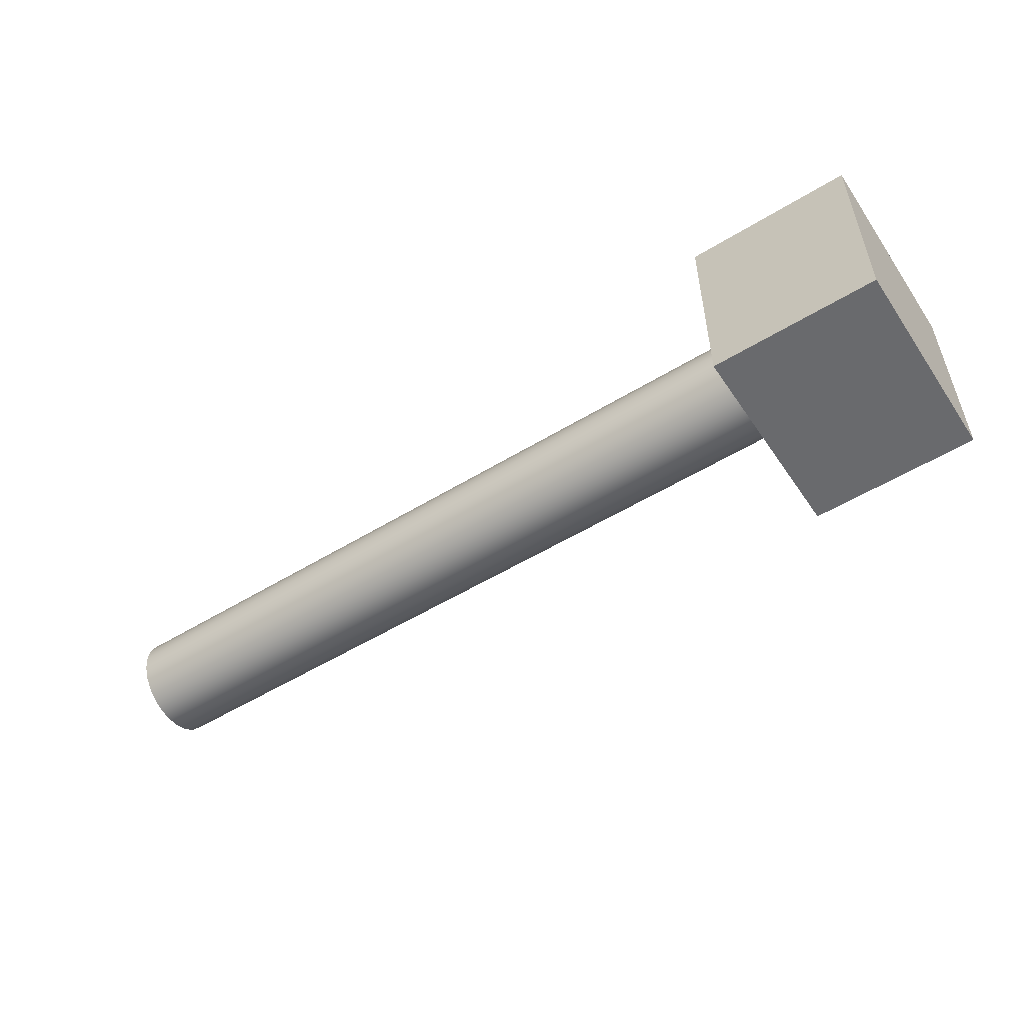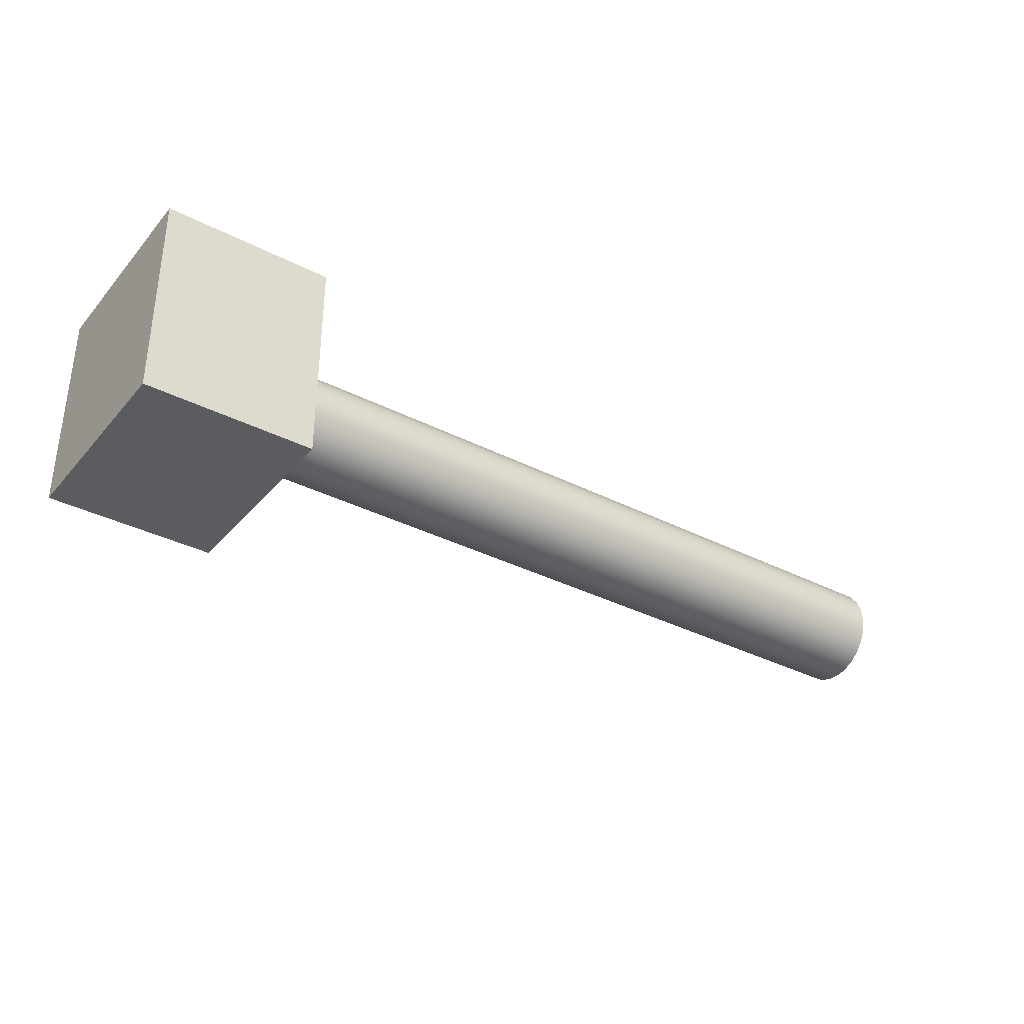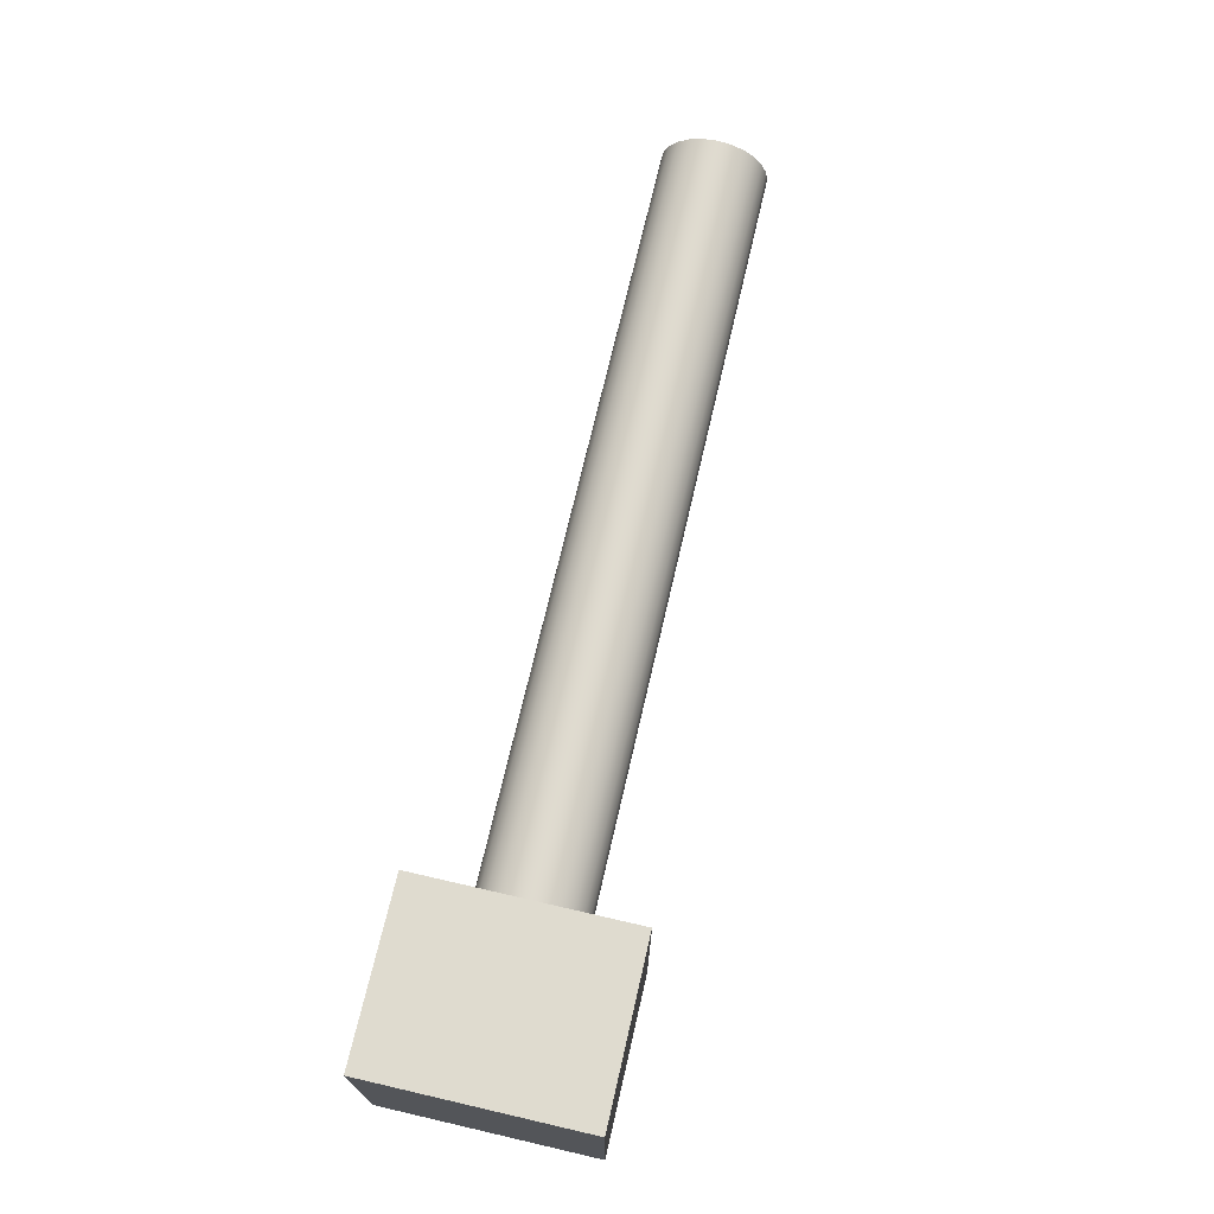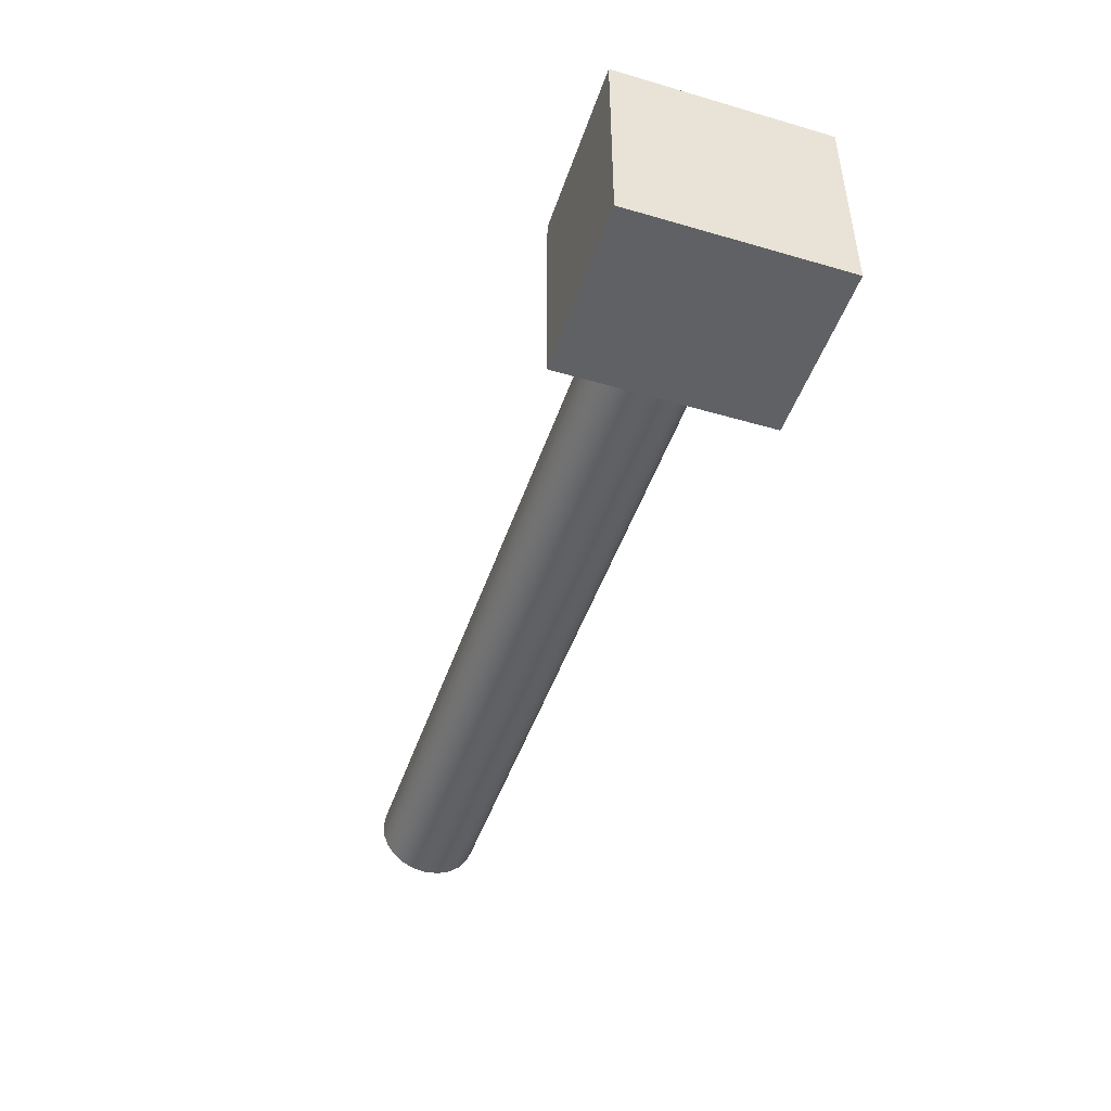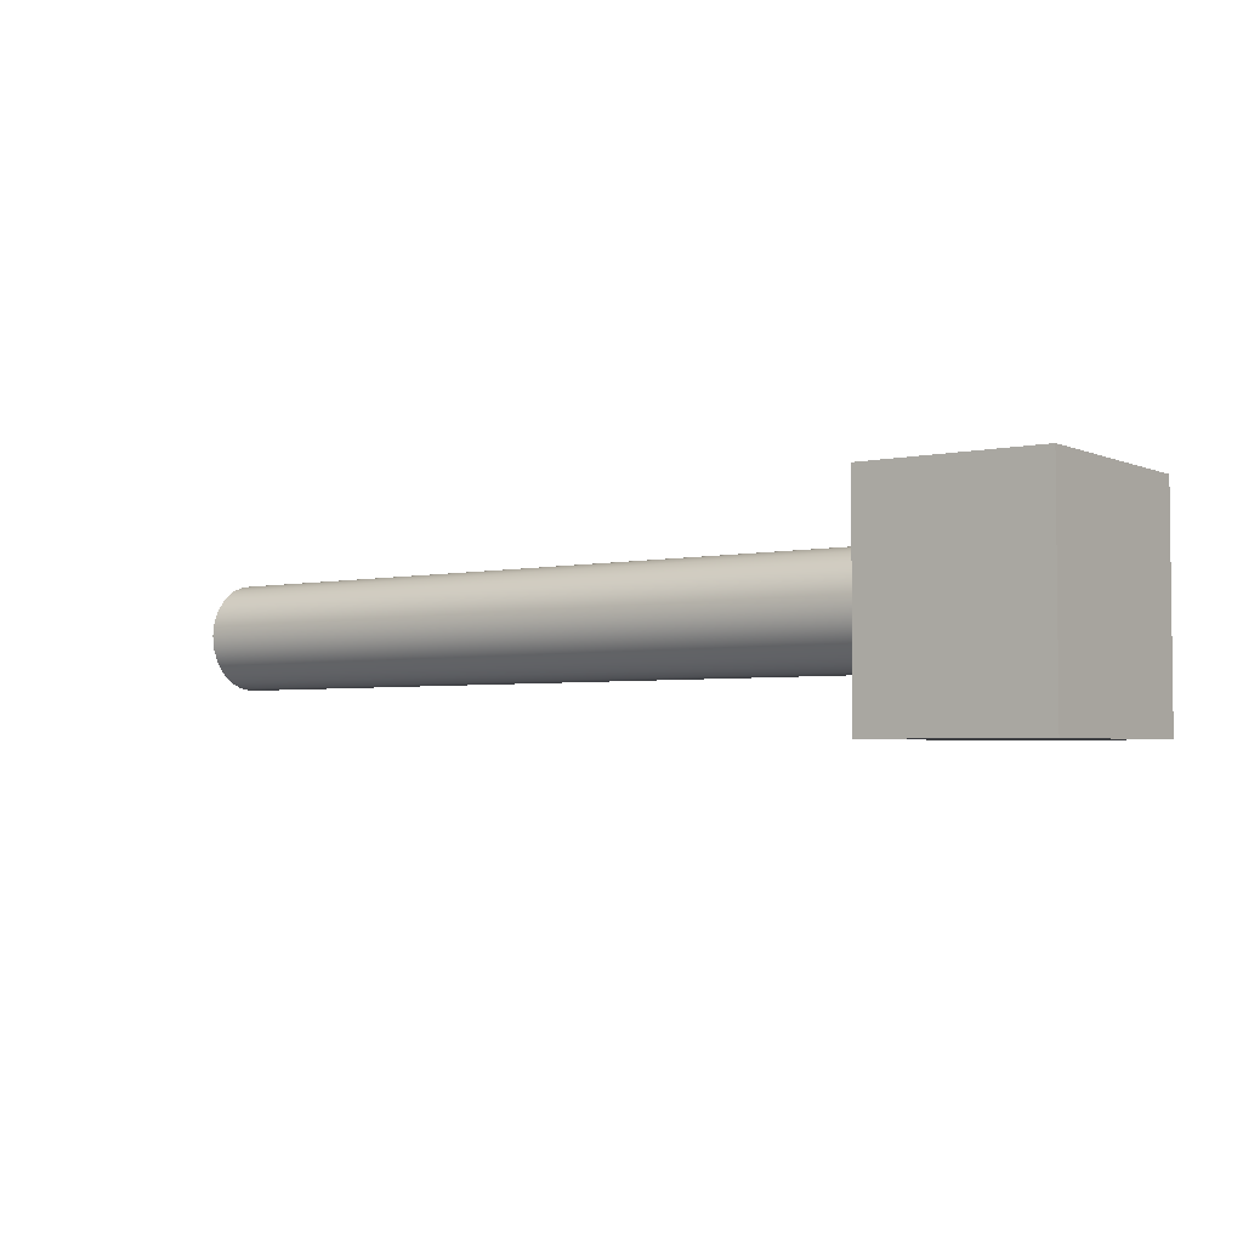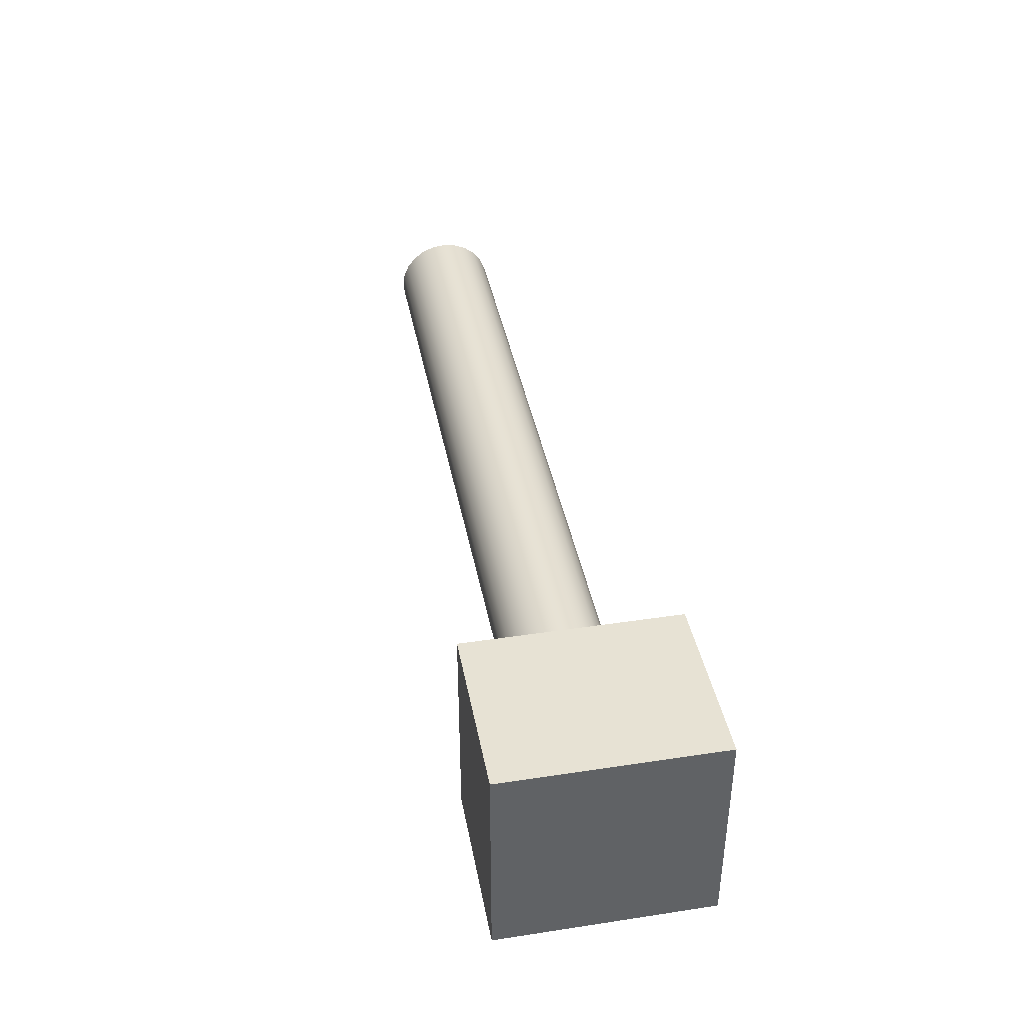
<metadata>
{"format":"obj","ext":"obj","renderer":"f3d","projection":"perspective","resolution":1024,"background":"white","views":[{"elev":-53.0,"azim":33.3,"up":"+Y"},{"elev":-34.6,"azim":145.4,"up":"+Z"},{"elev":70.5,"azim":103.0,"up":"+Y"},{"elev":-46.6,"azim":71.7,"up":"+Z"},{"elev":-3.6,"azim":36.4,"up":"+Y"},{"elev":40.0,"azim":79.4,"up":"+Z"}]}
</metadata>
<code>
v 18 -2.5 -2.5
v 18 -2.5 2.5
v 18 2.5 2.5
v 18 2.5 -2.5
v 18 -1.531e-16 1.25
v 18 -0.3235 1.207
v 18 -0.625 1.083
v 18 -0.8839 0.8839
v 18 -1.083 0.625
v 18 -1.207 0.3235
v 18 -1.25 -7.654e-17
v 18 -1.207 -0.3235
v 18 -1.083 -0.625
v 18 -0.8839 -0.8839
v 18 -0.625 -1.083
v 18 -0.3235 -1.207
v 18 0 -1.25
v 18 0.3235 -1.207
v 18 0.625 -1.083
v 18 0.8839 -0.8839
v 18 1.083 -0.625
v 18 1.207 -0.3235
v 18 1.25 -7.654e-17
v 18 1.207 0.3235
v 18 1.083 0.625
v 18 0.8839 0.8839
v 18 0.625 1.083
v 18 0.3235 1.207
v 18 2.5 2.5
v 18 -2.5 2.5
v 22 -2.5 2.5
v 22 2.5 2.5
v 18 2.5 -2.5
v 18 2.5 2.5
v 22 2.5 2.5
v 22 2.5 -2.5
v 18 -2.5 -2.5
v 18 2.5 -2.5
v 22 2.5 -2.5
v 22 -2.5 -2.5
v 18 -2.5 2.5
v 18 -2.5 -2.5
v 22 -2.5 -2.5
v 22 -2.5 2.5
v 22 -2.5 2.5
v 22 -2.5 -2.5
v 22 2.5 -2.5
v 22 2.5 2.5
v 18 -1.531e-16 1.25
v 18 0.3235 1.207
v 18 0.625 1.083
v 18 0.8839 0.8839
v 18 1.083 0.625
v 18 1.207 0.3235
v 18 1.25 -7.654e-17
v 18 1.207 -0.3235
v 18 1.083 -0.625
v 18 0.8839 -0.8839
v 18 0.625 -1.083
v 18 0.3235 -1.207
v 18 0 -1.25
v 18 -0.3235 -1.207
v 18 -0.625 -1.083
v 18 -0.8839 -0.8839
v 18 -1.083 -0.625
v 18 -1.207 -0.3235
v 18 -1.25 -7.654e-17
v 18 -1.207 0.3235
v 18 -1.083 0.625
v 18 -0.8839 0.8839
v 18 -0.625 1.083
v 18 -0.3235 1.207
v 0 -1.531e-16 1.25
v 0 -0.3235 1.207
v 0 -0.625 1.083
v 0 -0.8839 0.8839
v 0 -1.083 0.625
v 0 -1.207 0.3235
v 0 -1.25 -7.654e-17
v 0 -1.207 -0.3235
v 0 -1.083 -0.625
v 0 -0.8839 -0.8839
v 0 -0.625 -1.083
v 0 -0.3235 -1.207
v 0 0 -1.25
v 0 0.3235 -1.207
v 0 0.625 -1.083
v 0 0.8839 -0.8839
v 0 1.083 -0.625
v 0 1.207 -0.3235
v 0 1.25 -7.654e-17
v 0 1.207 0.3235
v 0 1.083 0.625
v 0 0.8839 0.8839
v 0 0.625 1.083
v 0 0.3235 1.207
v 0 -1.531e-16 1.25
v 18 -1.531e-16 1.25
v 0 -1.531e-16 1.25
v 0 0.3235 1.207
v 0 0.625 1.083
v 0 0.8839 0.8839
v 0 1.083 0.625
v 0 1.207 0.3235
v 0 1.25 -7.654e-17
v 0 1.207 -0.3235
v 0 1.083 -0.625
v 0 0.8839 -0.8839
v 0 0.625 -1.083
v 0 0.3235 -1.207
v 0 0 -1.25
v 0 -0.3235 -1.207
v 0 -0.625 -1.083
v 0 -0.8839 -0.8839
v 0 -1.083 -0.625
v 0 -1.207 -0.3235
v 0 -1.25 -7.654e-17
v 0 -1.207 0.3235
v 0 -1.083 0.625
v 0 -0.8839 0.8839
v 0 -0.625 1.083
v 0 -0.3235 1.207
g 1e2c7ff0-e30e-11ea-a8dc-54bf646e7e1f
f 2 11 1
f 1 11 12
f 1 12 13
f 3 5 2
f 2 5 6
f 2 6 7
f 4 23 3
f 3 23 24
f 3 24 25
f 1 17 4
f 4 17 18
f 4 18 19
f 7 8 2
f 2 8 9
f 2 9 10
f 10 11 2
f 13 14 1
f 1 14 15
f 1 15 16
f 16 17 1
f 19 20 4
f 4 20 21
f 4 21 22
f 22 23 4
f 25 26 3
f 3 26 27
f 3 27 28
f 28 5 3
g 1e2cce0a-e30e-11ea-9401-54bf646e7e1f
f 29 30 32
f 32 30 31
g 1e2cf51c-e30e-11ea-b355-54bf646e7e1f
f 33 34 36
f 36 34 35
g 1e2d1c26-e30e-11ea-a783-54bf646e7e1f
f 37 38 40
f 40 38 39
g 1e2d6a40-e30e-11ea-bed0-54bf646e7e1f
f 41 42 44
f 44 42 43
g 1e2d9150-e30e-11ea-afc8-54bf646e7e1f
f 45 46 48
f 48 46 47
g 1dfff2d2-e30e-11ea-8309-54bf646e7e1f
f 50 96 49
f 49 96 97
f 98 73 72
f 72 73 74
f 72 74 71
f 71 74 75
f 71 75 70
f 70 75 76
f 70 76 69
f 69 76 77
f 69 77 68
f 68 77 78
f 68 78 67
f 67 78 79
f 67 79 66
f 66 79 80
f 66 80 65
f 65 80 81
f 65 81 64
f 64 81 82
f 64 82 63
f 63 82 83
f 63 83 62
f 62 83 84
f 62 84 61
f 61 84 85
f 61 85 60
f 60 85 86
f 60 86 59
f 59 86 87
f 59 87 58
f 58 87 88
f 58 88 57
f 57 88 89
f 57 89 56
f 56 89 90
f 56 90 55
f 55 90 91
f 55 91 54
f 54 91 92
f 54 92 53
f 53 92 93
f 53 93 52
f 52 93 94
f 52 94 51
f 51 94 95
f 51 95 50
f 50 95 96
g 1e006826-e30e-11ea-b338-54bf646e7e1f
f 100 110 99
f 99 110 111
f 99 111 122
f 122 111 112
f 122 112 121
f 121 112 113
f 121 113 120
f 120 113 114
f 120 114 119
f 119 114 115
f 119 115 118
f 118 115 116
f 118 116 117
f 110 100 109
f 109 100 101
f 109 101 108
f 108 101 102
f 108 102 107
f 107 102 103
f 107 103 106
f 106 103 104
f 106 104 105

</code>
